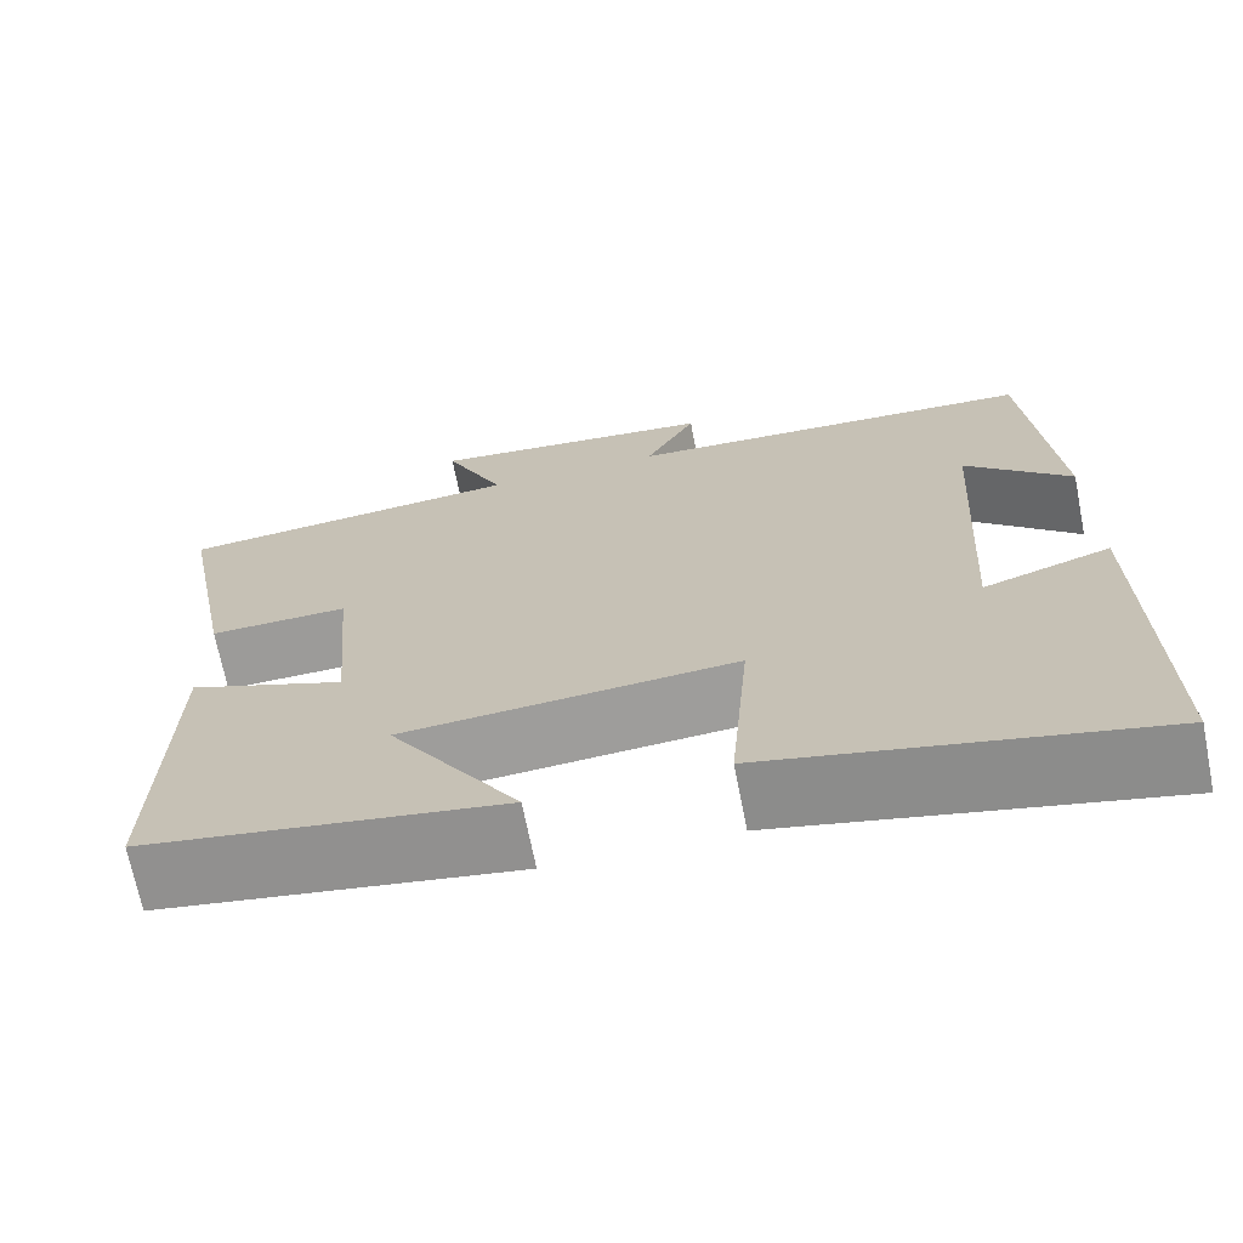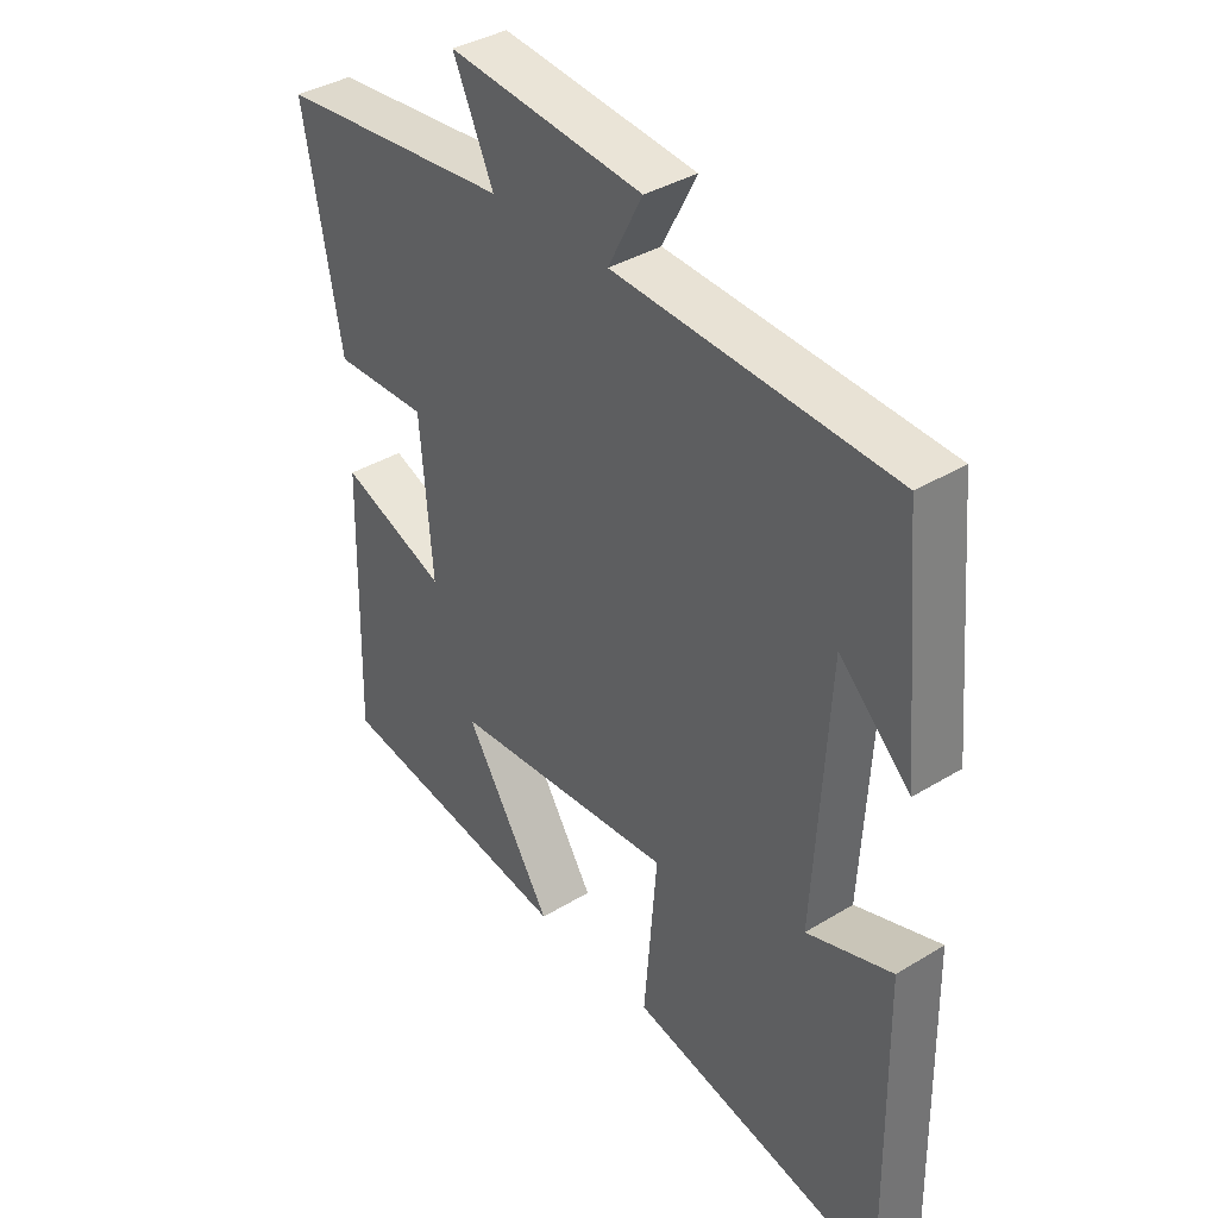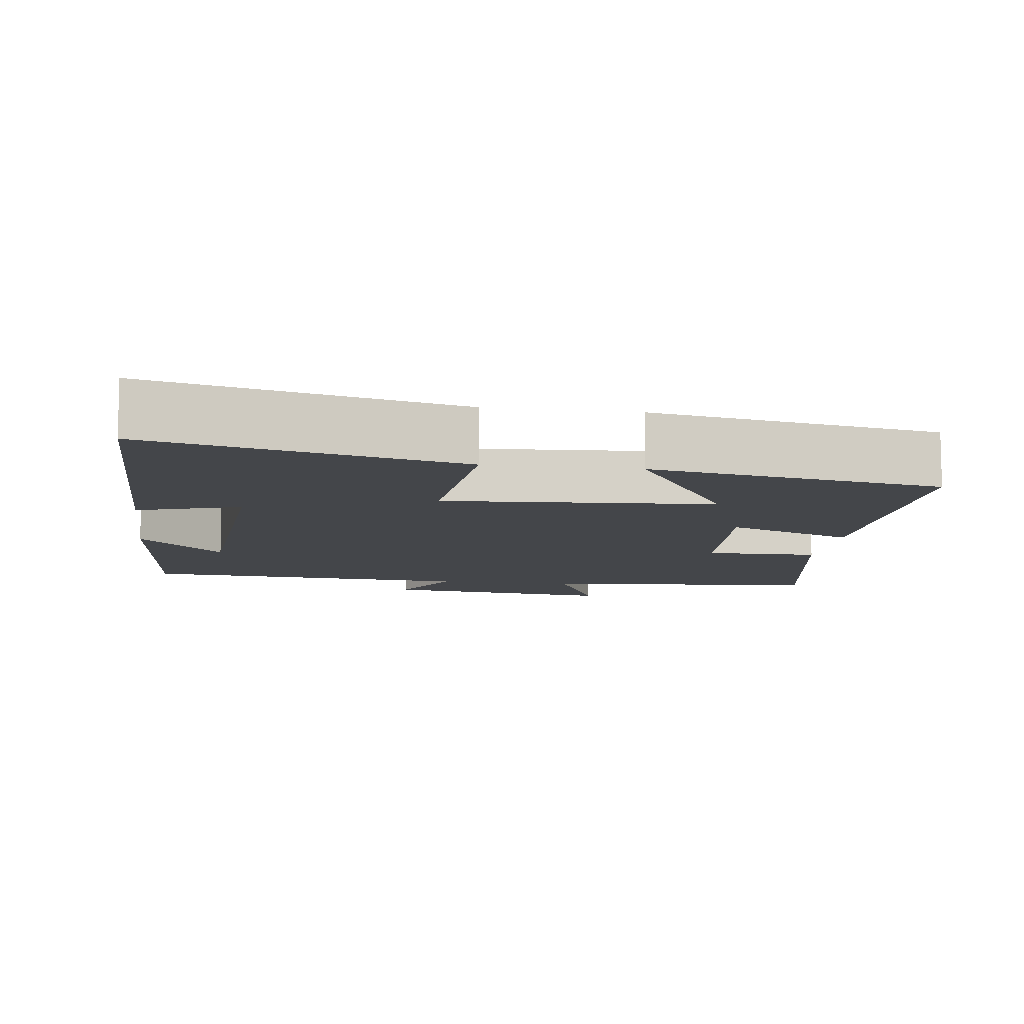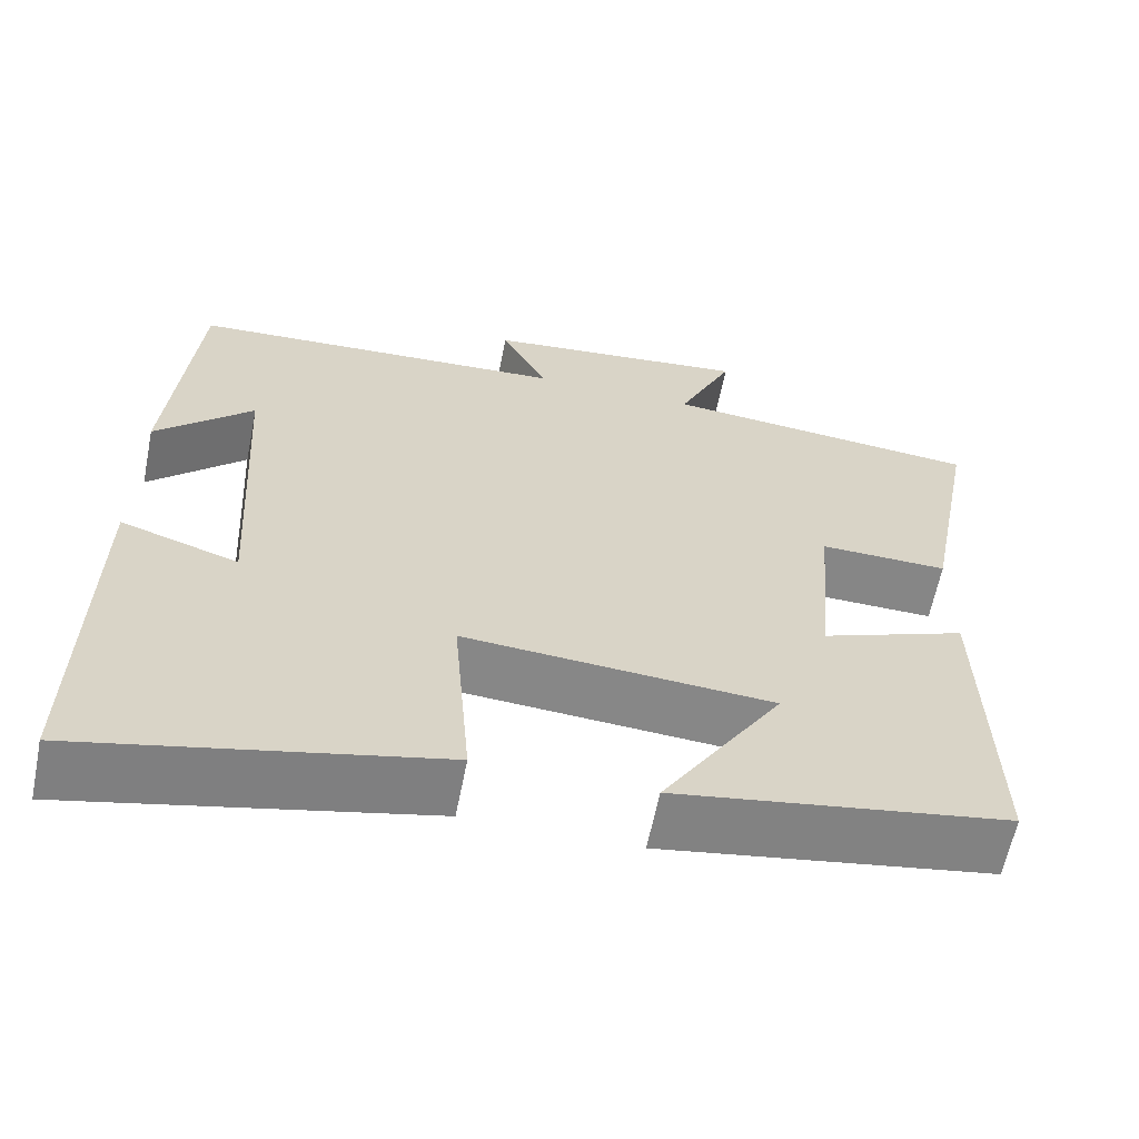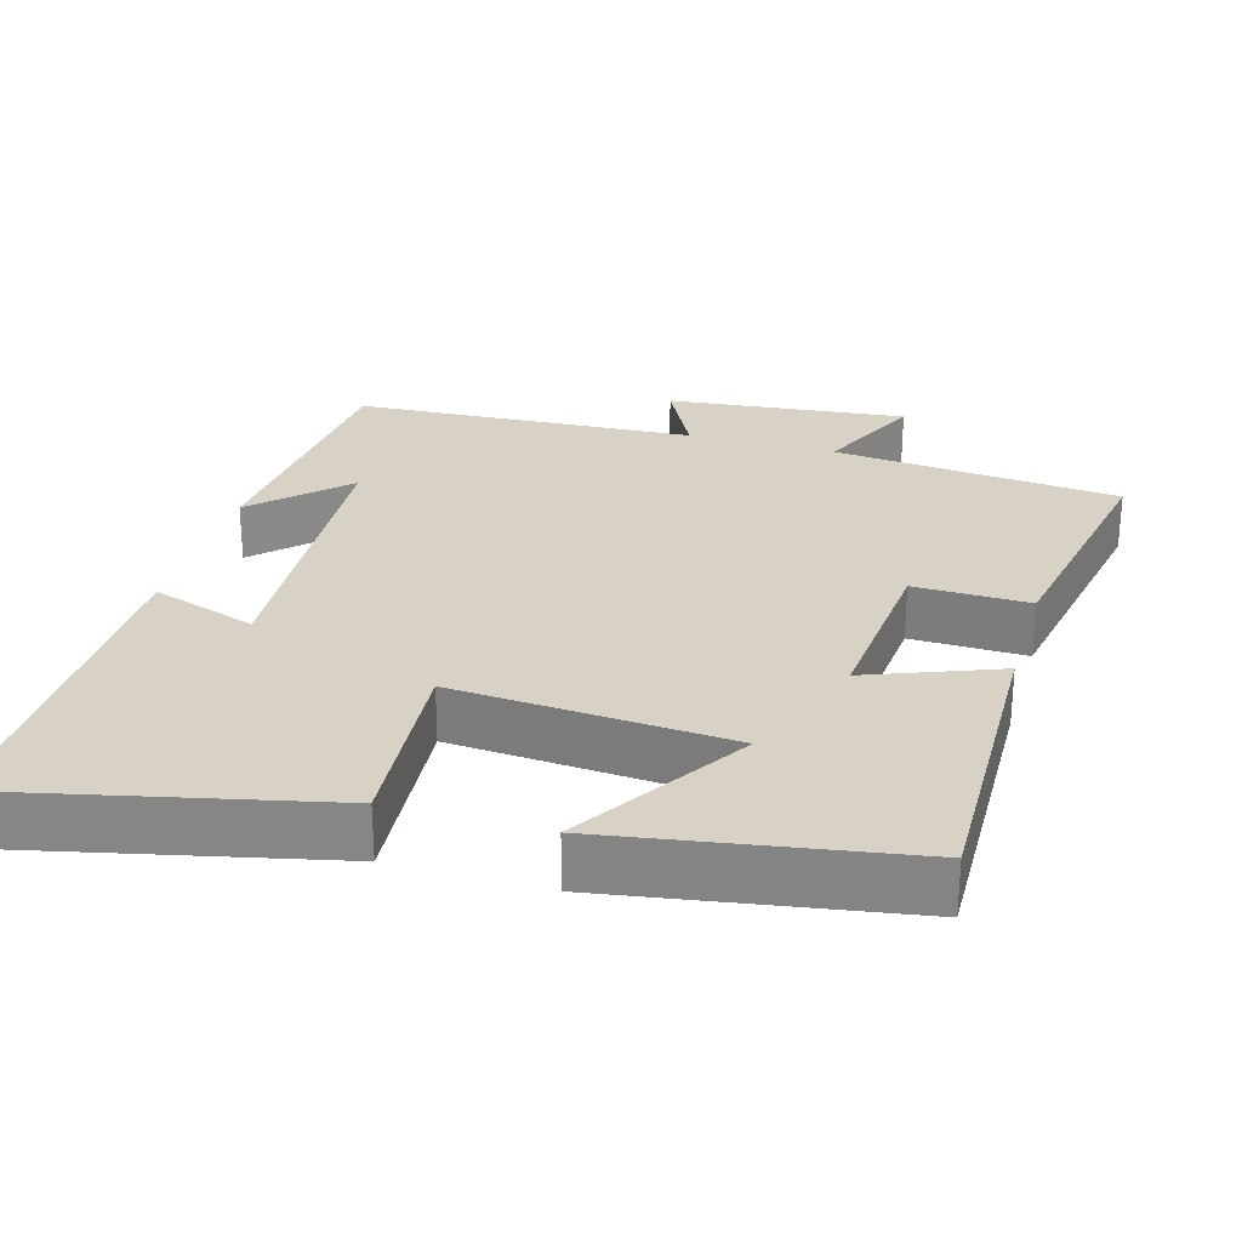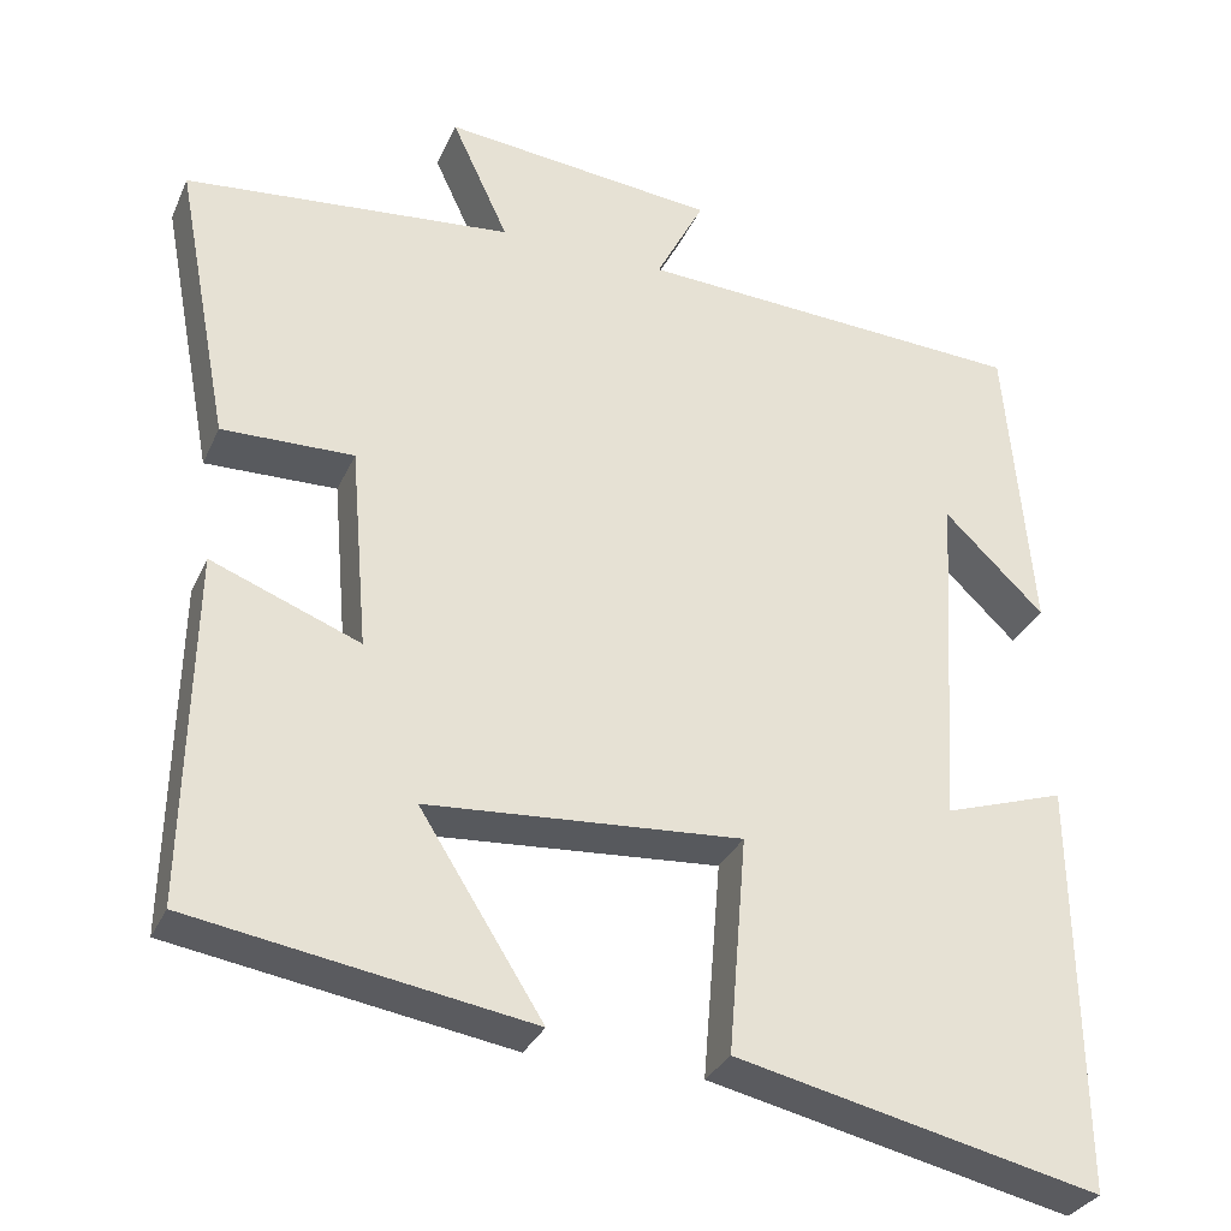
<metadata>
{"format":"obj","ext":"obj","renderer":"f3d","projection":"perspective","resolution":1024,"background":"white","views":[{"elev":-69.3,"azim":11.2,"up":"+Z"},{"elev":37.3,"azim":51.9,"up":"+Z"},{"elev":-9.8,"azim":172.0,"up":"+Y"},{"elev":-62.1,"azim":168.7,"up":"+Z"},{"elev":27.4,"azim":-163.9,"up":"+Y"},{"elev":-31.3,"azim":-21.1,"up":"+Z"}]}
</metadata>
<code>
v 0.469 0.07 0.474
v 0.5 0.07 0.123
v 0.384 0.07 0.235
v 0.36 0.07 -0.167
v 0.5 0.07 -0.121
v 0.507 0.07 -0.595
v 0.086 0.07 -0.5
v 0.107 0.07 -0.248
v -0.259 0.07 -0.274
v -0.116 0.07 -0.5
v -0.509 0.07 -0.436
v -0.5 0.07 -0.03
v -0.327 0.07 -0.097
v -0.347 0.07 0.139
v -0.5 0.07 0.136
v -0.562 0.07 0.464
v -0.181 0.07 0.5
v -0.247 0.07 0.642
v 0.071 0.07 0.608
v 0.015 0.07 0.5
v 0.469 0 0.474
v 0.5 0 0.123
v 0.384 0 0.235
v 0.36 0 -0.167
v 0.5 0 -0.121
v 0.507 0 -0.595
v 0.086 0 -0.5
v 0.107 0 -0.248
v -0.259 0 -0.274
v -0.116 0 -0.5
v -0.509 0 -0.436
v -0.5 0 -0.03
v -0.327 0 -0.097
v -0.347 0 0.139
v -0.5 0 0.136
v -0.562 0 0.464
v -0.181 0 0.5
v -0.247 0 0.642
v 0.071 0 0.608
v 0.015 0 0.5
f 17 18 19 20
f 17 20 1
f 16 17 1
f 15 16 1
f 14 15 1
f 13 14 1
f 11 12 13
f 9 10 11
f 9 11 13 1
f 6 7 8
f 4 5 6
f 4 6 8
f 3 4 8 9
f 1 2 3
f 1 3 9
f 40 39 38 37
f 21 40 37
f 21 37 36
f 21 36 35
f 21 35 34
f 21 34 33
f 33 32 31
f 31 30 29
f 21 33 31 29
f 28 27 26
f 26 25 24
f 28 26 24
f 29 28 24 23
f 23 22 21
f 29 23 21
f 1 21 22 2
f 2 22 23 3
f 3 23 24 4
f 4 24 25 5
f 5 25 26 6
f 6 26 27 7
f 7 27 28 8
f 8 28 29 9
f 9 29 30 10
f 10 30 31 11
f 11 31 32 12
f 12 32 33 13
f 13 33 34 14
f 14 34 35 15
f 15 35 36 16
f 16 36 37 17
f 17 37 38 18
f 18 38 39 19
f 19 39 40 20
f 20 40 21 1

</code>
